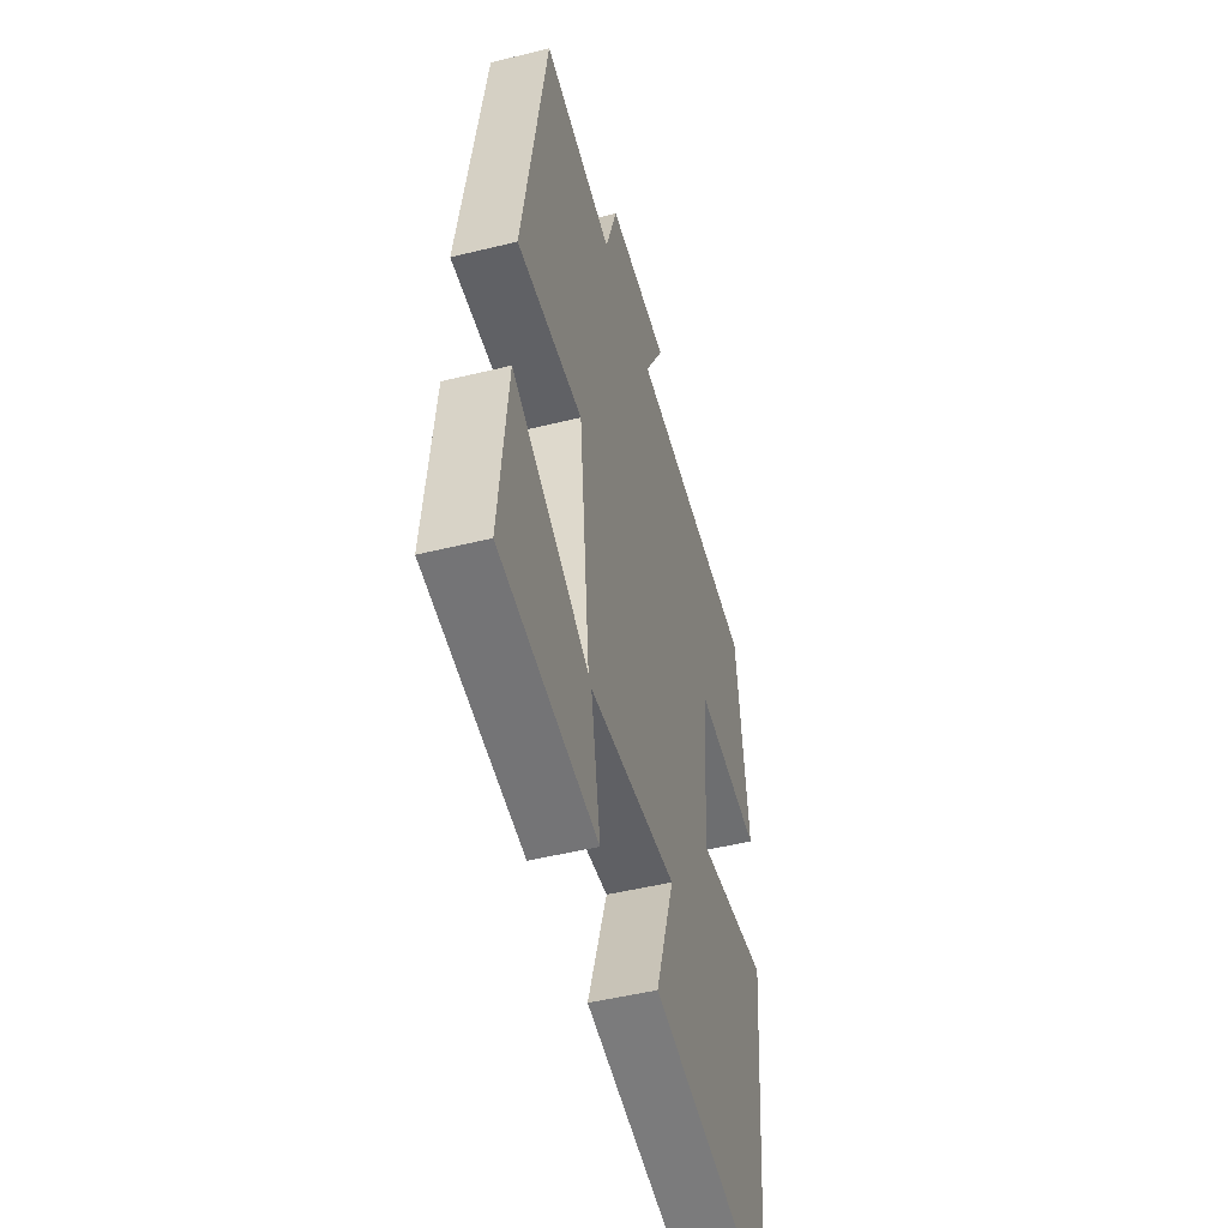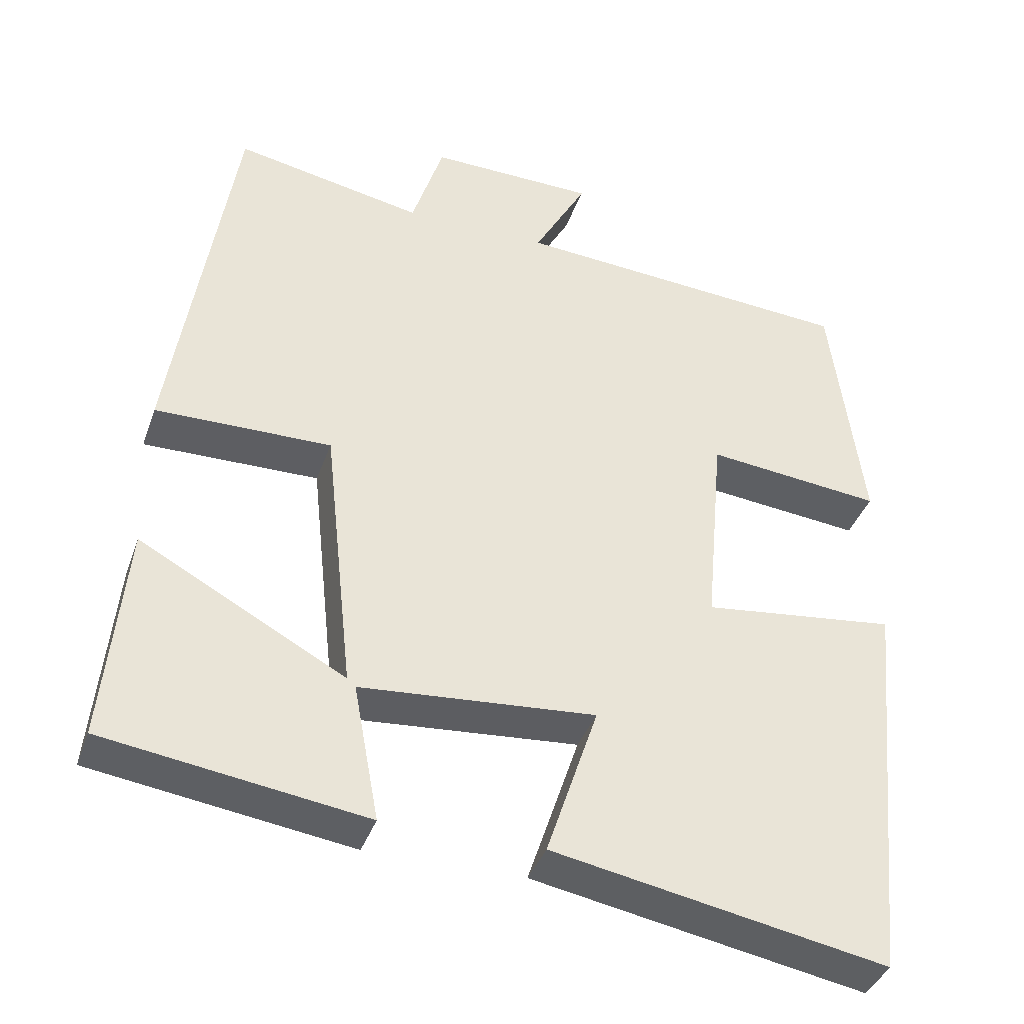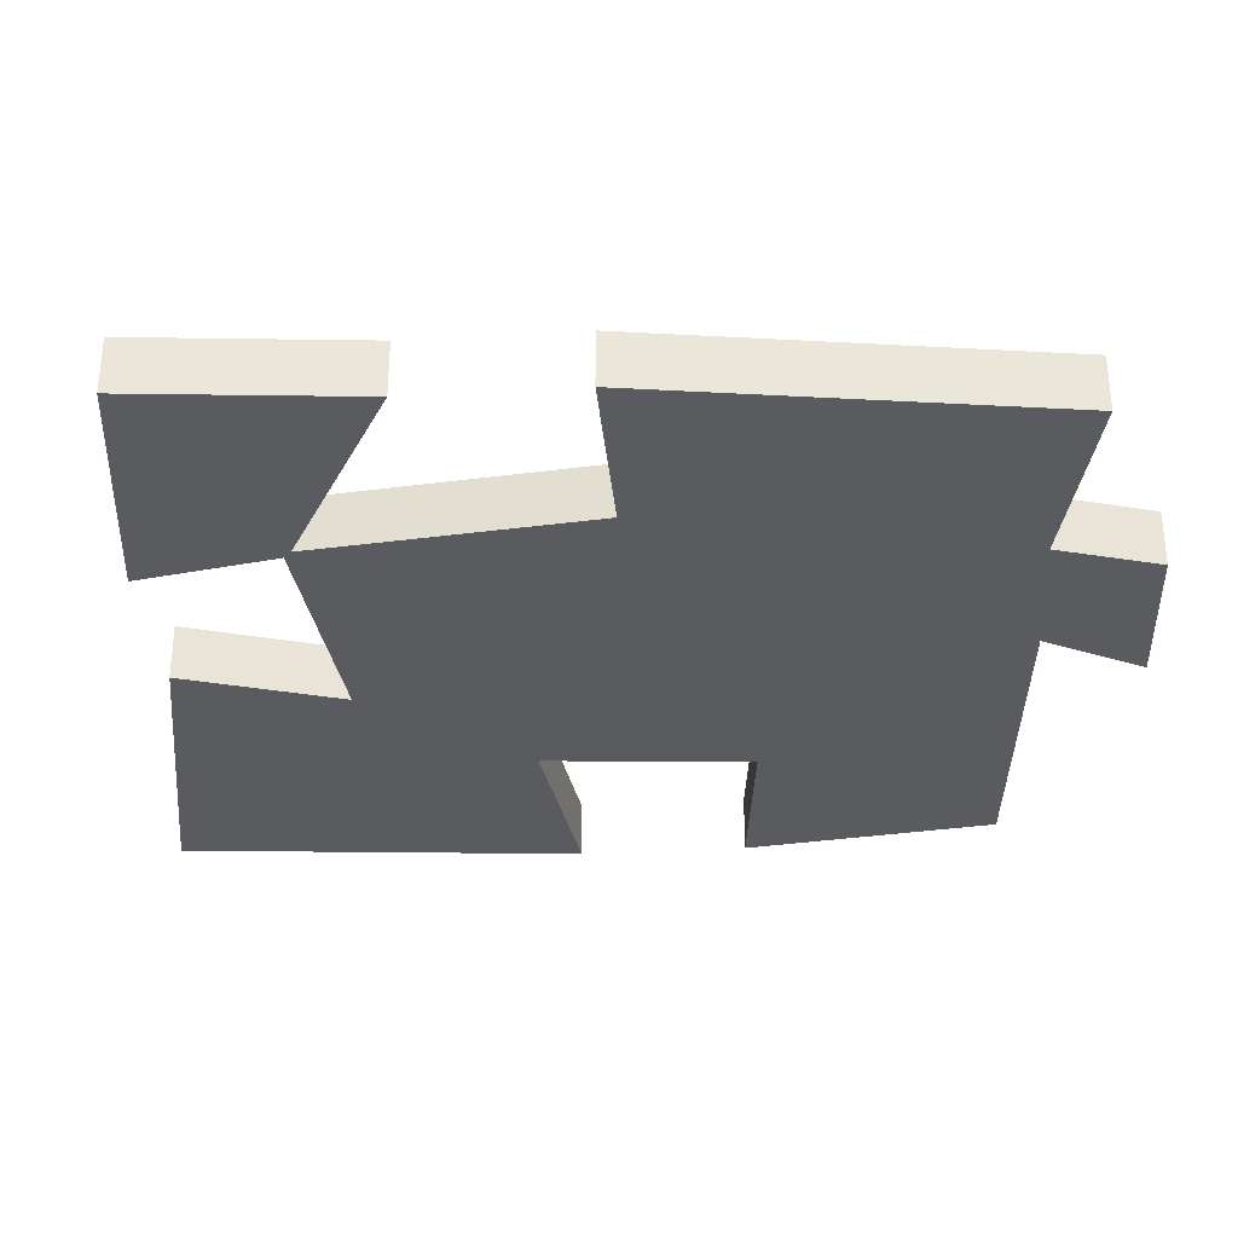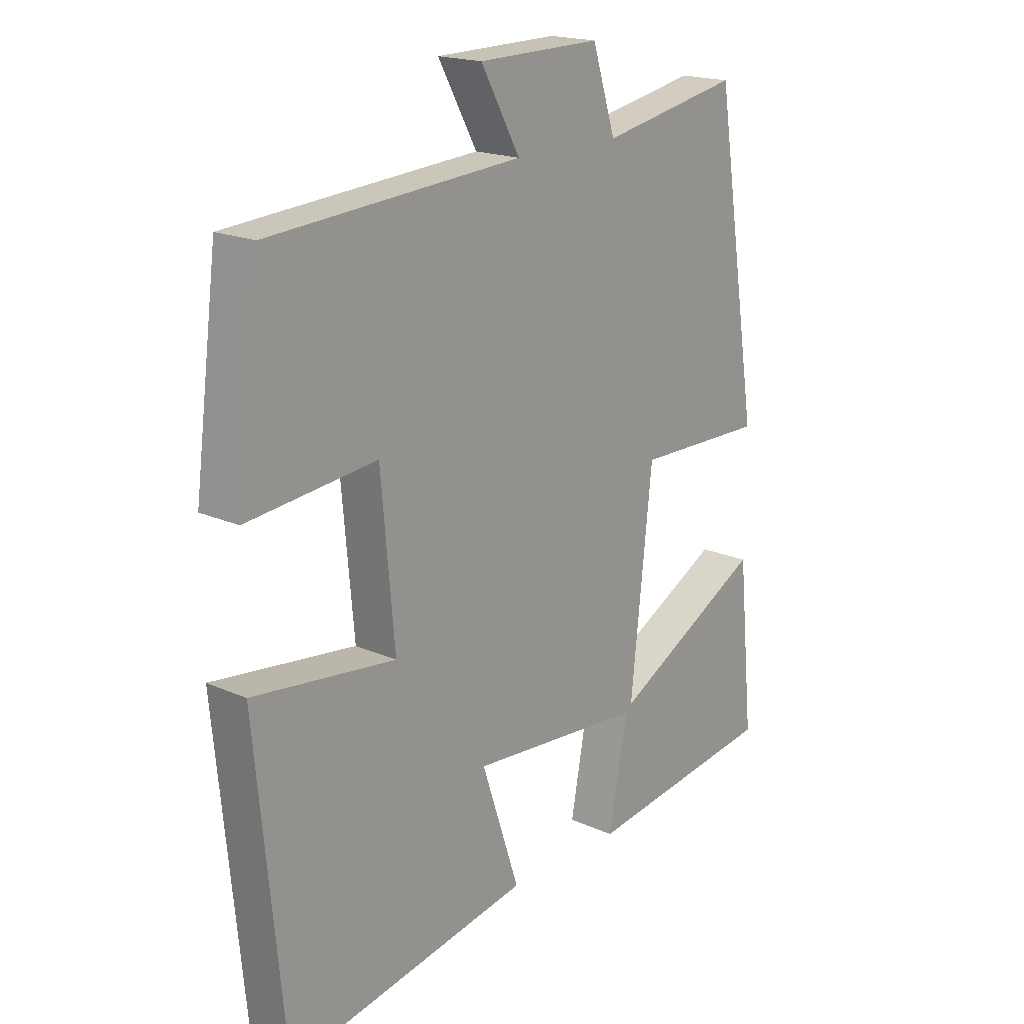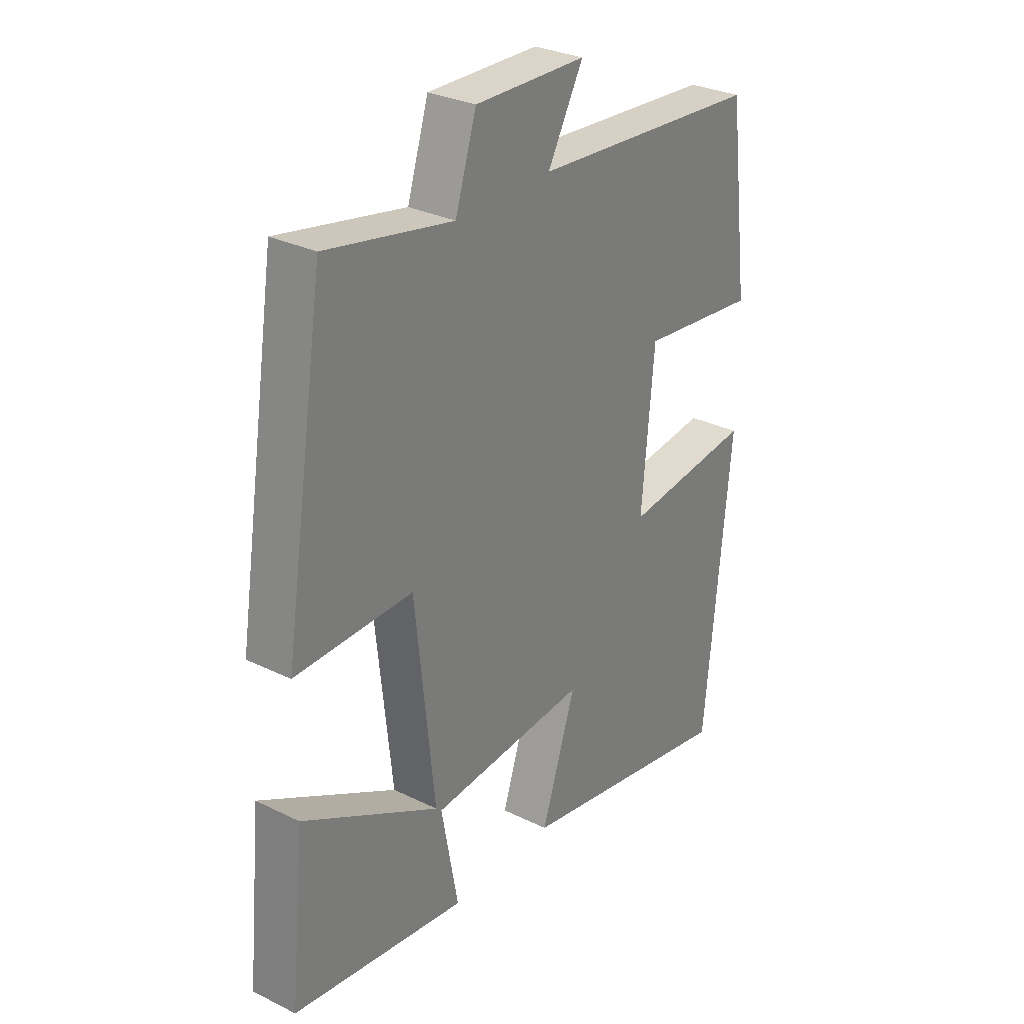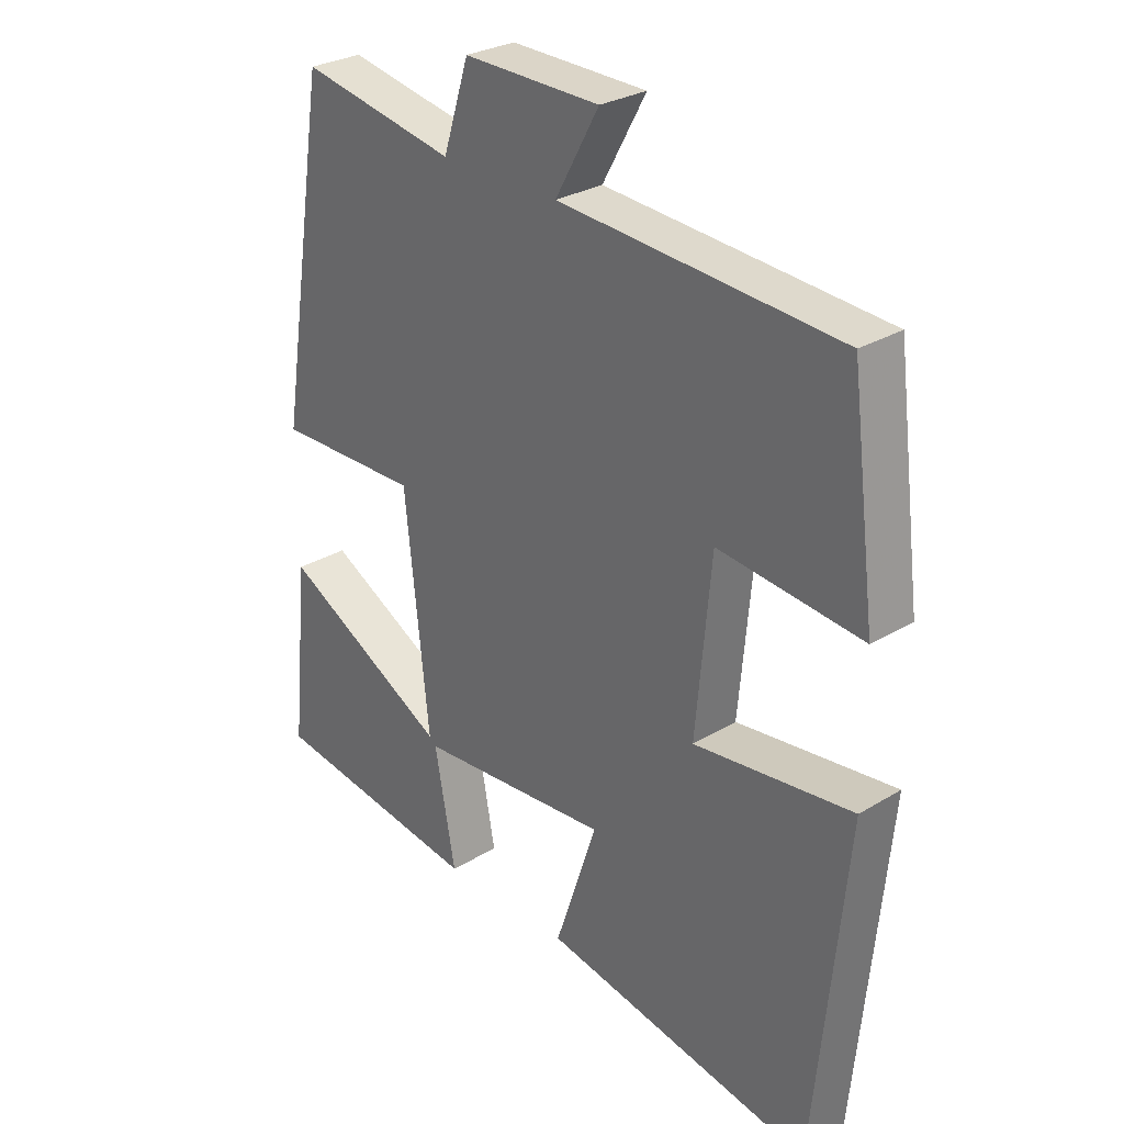
<metadata>
{"format":"obj","ext":"obj","renderer":"f3d","projection":"perspective","resolution":1024,"background":"white","views":[{"elev":-48.6,"azim":-74.6,"up":"+Z"},{"elev":-38.7,"azim":-18.4,"up":"+Z"},{"elev":-32.0,"azim":-85.5,"up":"+Y"},{"elev":18.6,"azim":130.6,"up":"+Z"},{"elev":29.9,"azim":-54.2,"up":"+Z"},{"elev":28.6,"azim":47.8,"up":"+Z"}]}
</metadata>
<code>
v 0.459 0.07 0.468
v 0.5 0.07 0.147
v 0.272 0.07 0.171
v 0.248 0.07 -0.095
v 0.5 0.07 -0.065
v 0.45 0.07 -0.581
v 0.017 0.07 -0.5
v 0.084 0.07 -0.298
v -0.222 0.07 -0.322
v -0.189 0.07 -0.5
v -0.528 0.07 -0.451
v -0.5 0.07 -0.167
v -0.233 0.07 -0.312
v -0.271 0.07 0.042
v -0.5 0.07 0.039
v -0.42 0.07 0.548
v -0.174 0.07 0.5
v -0.133 0.07 0.629
v 0.083 0.07 0.625
v 0.014 0.07 0.5
v 0.459 0 0.468
v 0.5 0 0.147
v 0.272 0 0.171
v 0.248 0 -0.095
v 0.5 0 -0.065
v 0.45 0 -0.581
v 0.017 0 -0.5
v 0.084 0 -0.298
v -0.222 0 -0.322
v -0.189 0 -0.5
v -0.528 0 -0.451
v -0.5 0 -0.167
v -0.233 0 -0.312
v -0.271 0 0.042
v -0.5 0 0.039
v -0.42 0 0.548
v -0.174 0 0.5
v -0.133 0 0.629
v 0.083 0 0.625
v 0.014 0 0.5
f 17 18 19 20
f 17 20 1 2
f 14 15 16 17
f 13 14 17
f 10 11 12 13
f 9 10 13
f 8 9 13 17
f 5 6 7 8
f 4 5 8
f 3 4 8 17
f 2 3 17
f 40 39 38 37
f 22 21 40 37
f 37 36 35 34
f 37 34 33
f 33 32 31 30
f 33 30 29
f 37 33 29 28
f 28 27 26 25
f 28 25 24
f 37 28 24 23
f 37 23 22
f 1 21 22 2
f 2 22 23 3
f 3 23 24 4
f 4 24 25 5
f 5 25 26 6
f 6 26 27 7
f 7 27 28 8
f 8 28 29 9
f 9 29 30 10
f 10 30 31 11
f 11 31 32 12
f 12 32 33 13
f 13 33 34 14
f 14 34 35 15
f 15 35 36 16
f 16 36 37 17
f 17 37 38 18
f 18 38 39 19
f 19 39 40 20
f 20 40 21 1

</code>
